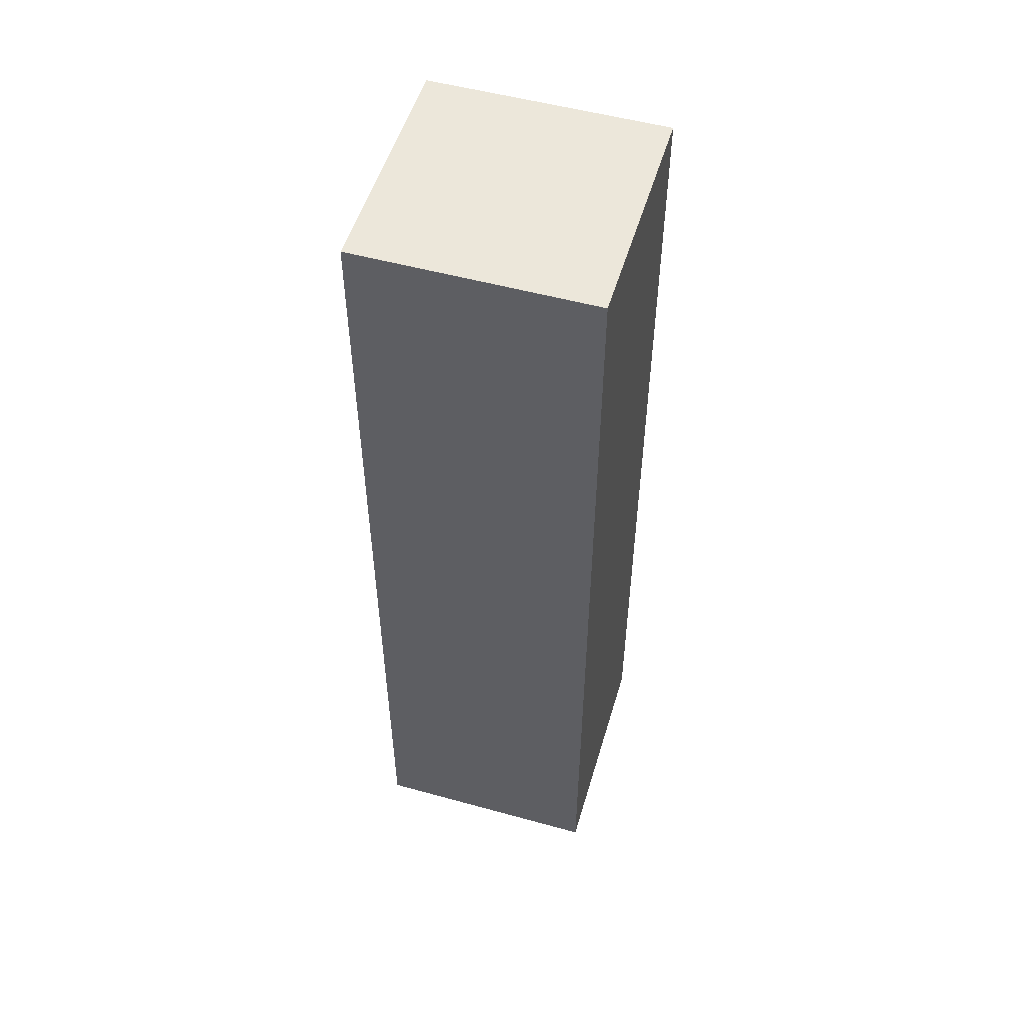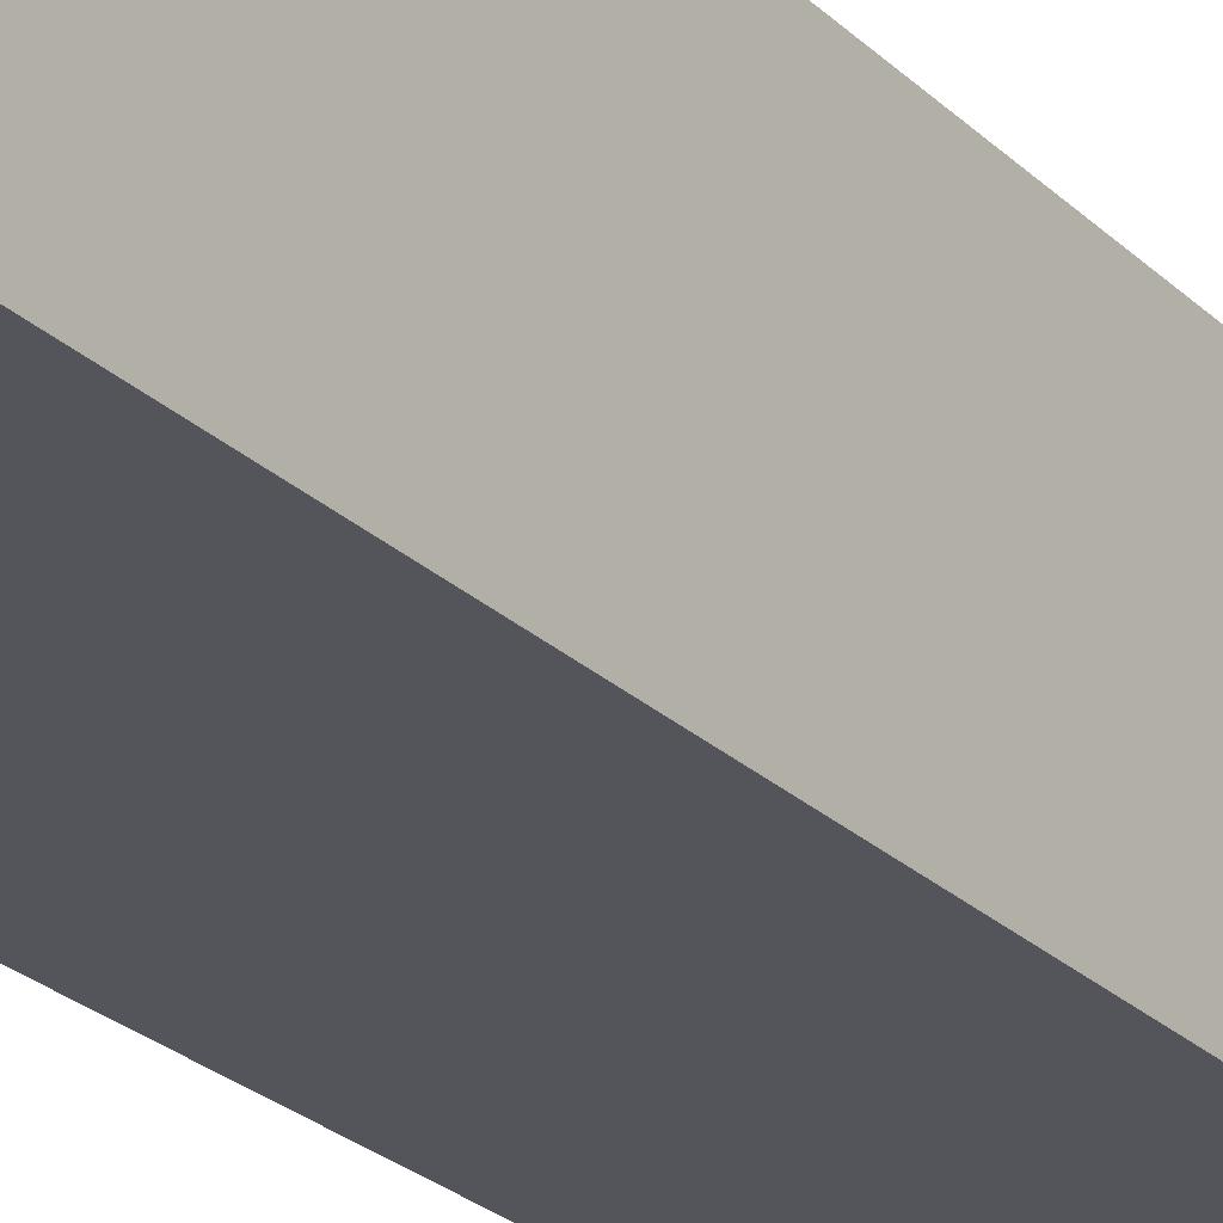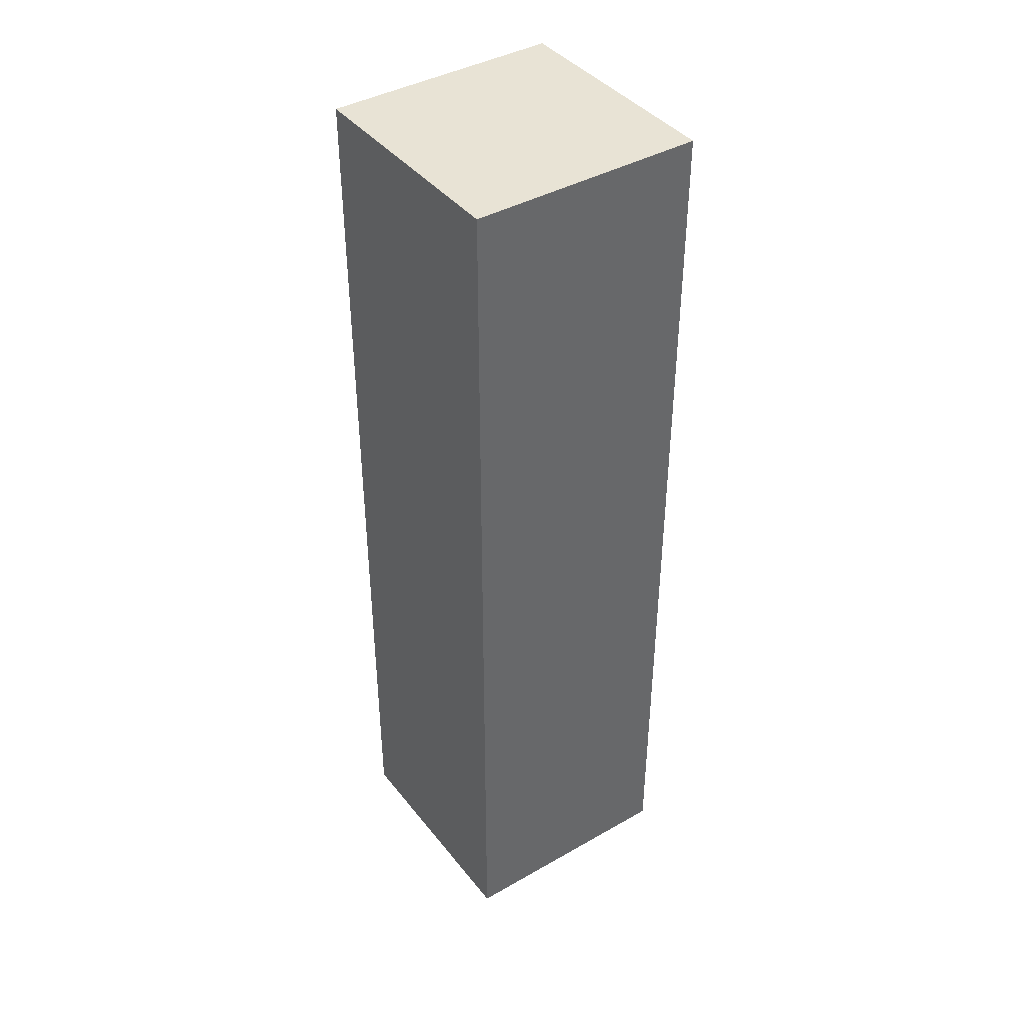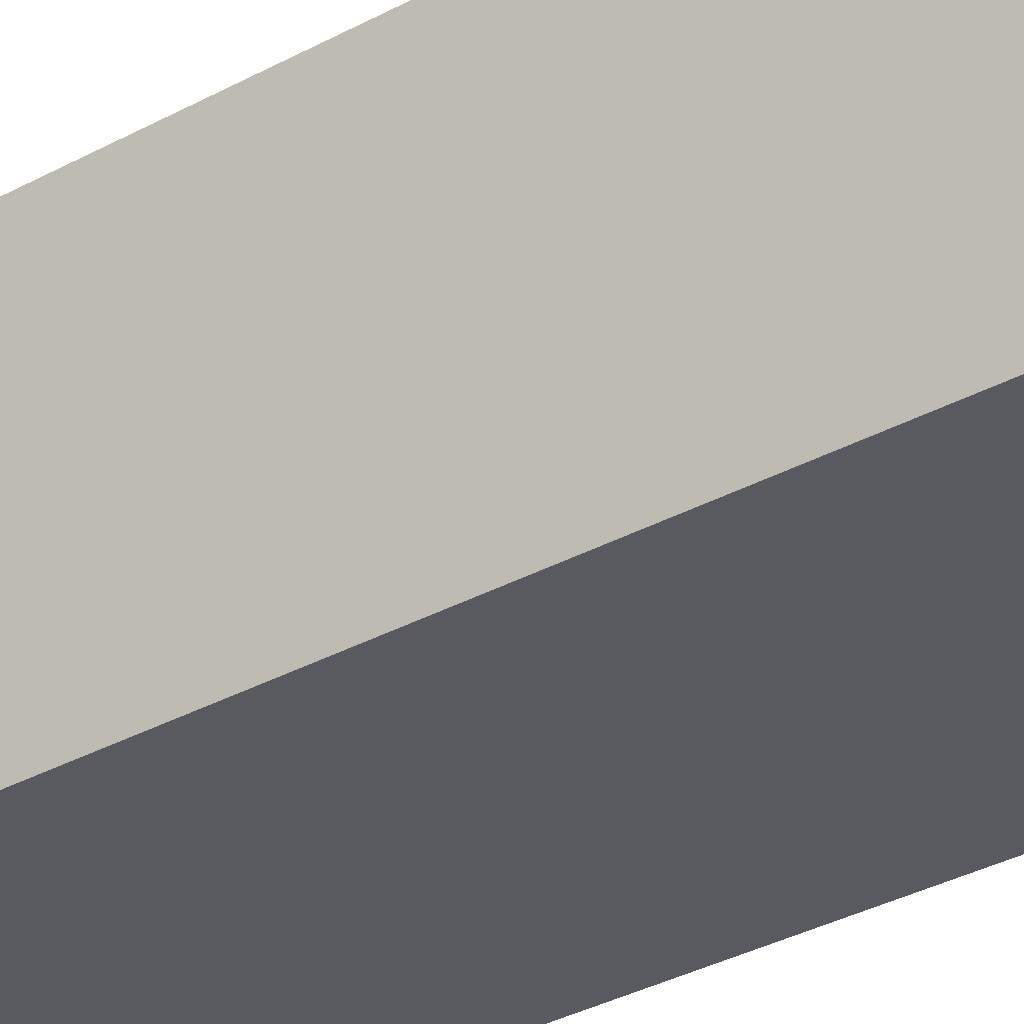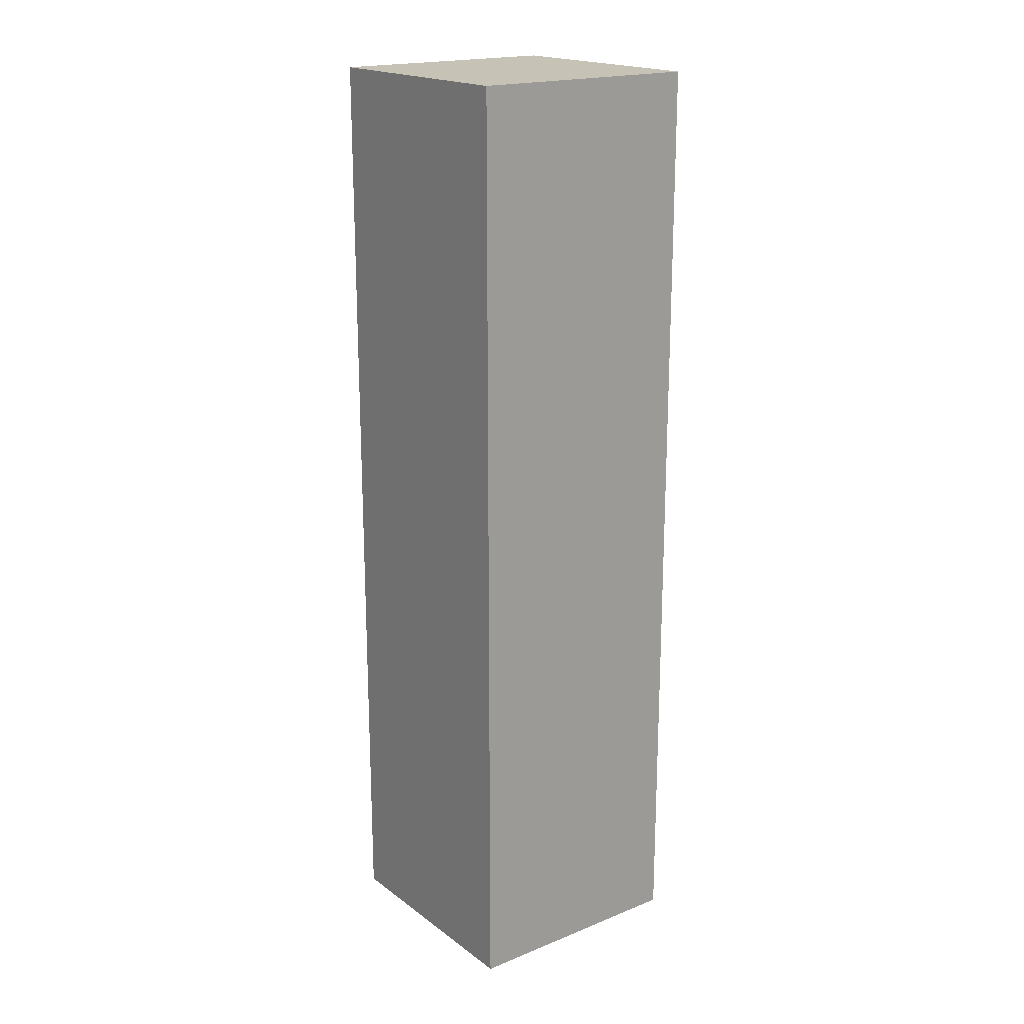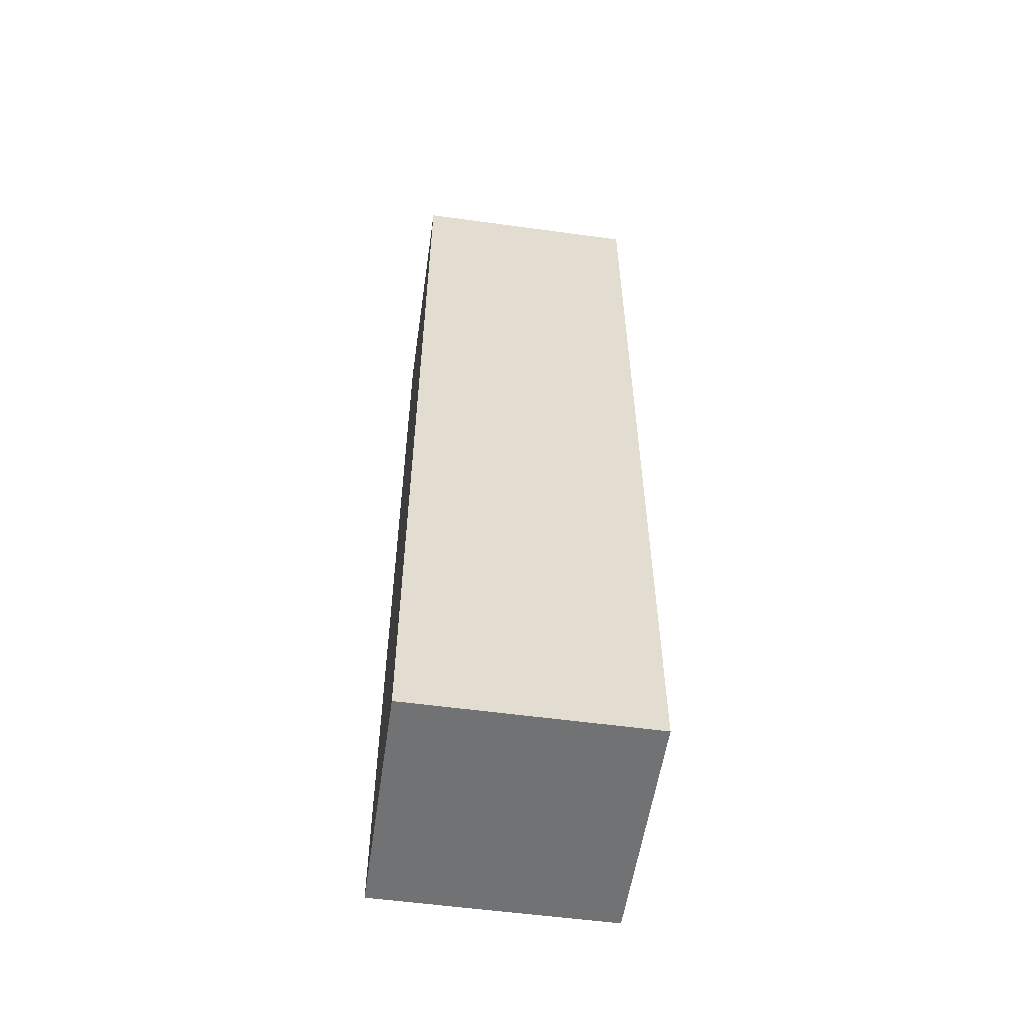
<metadata>
{"format":"obj","ext":"obj","renderer":"f3d","projection":"perspective","resolution":1024,"background":"white","views":[{"elev":52.7,"azim":-73.5,"up":"+Y"},{"elev":-24.9,"azim":-146.4,"up":"+Z"},{"elev":41.0,"azim":-124.7,"up":"+Y"},{"elev":-31.9,"azim":-51.9,"up":"+Z"},{"elev":19.2,"azim":53.1,"up":"+Y"},{"elev":-55.5,"azim":-8.2,"up":"+Y"}]}
</metadata>
<code>
v  1.9 2.7 -1.7
v  1.9 2 -1.9
v  1.9 2 -1.7
v  1.9 2.7 -1.9
v  1.9 2.8 -1.7
v  1.9 2.8 -1.9
v  2.1 2 -1.7
v  2.1 2 -1.9
v  2.1 2.7 -1.7
v  2.1 2.7 -1.9
v  2.1 2.8 -1.7
v  2.1 2.8 -1.9
g default
f 1 2 3
f 4 2 1
f 5 4 1
f 6 4 5
f 7 8 9
f 9 8 10
f 9 10 11
f 11 10 12
f 7 1 3
f 9 5 1
f 9 1 7
f 11 5 9
f 2 4 8
f 4 6 10
f 8 4 10
f 10 6 12
f 2 7 3
f 8 7 2
f 5 11 6
f 6 11 12

</code>
